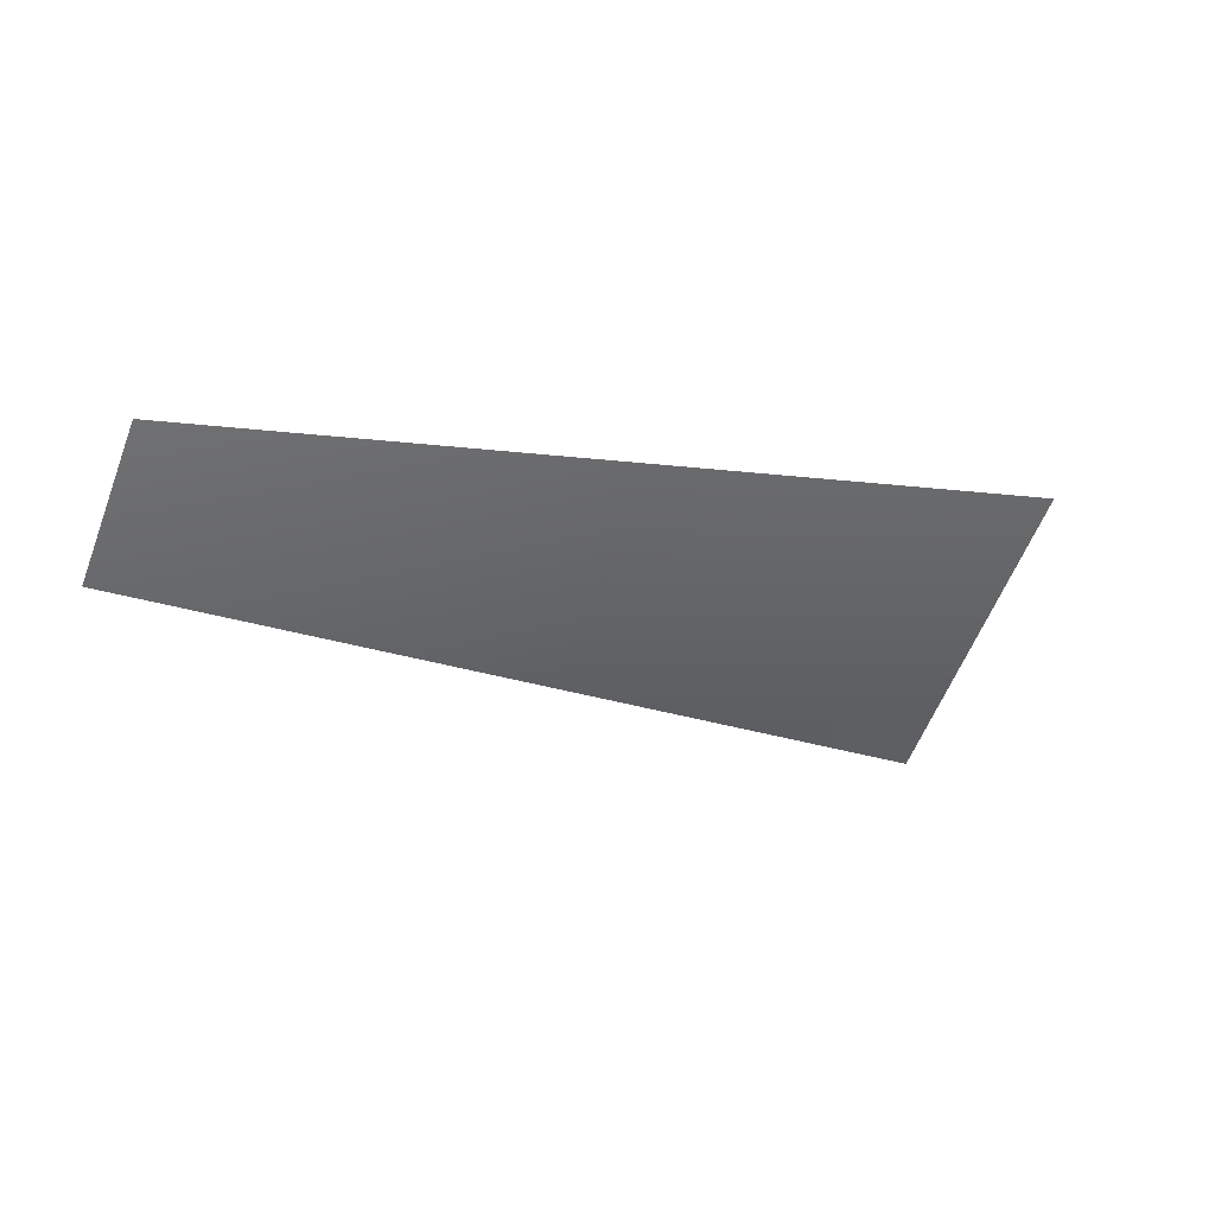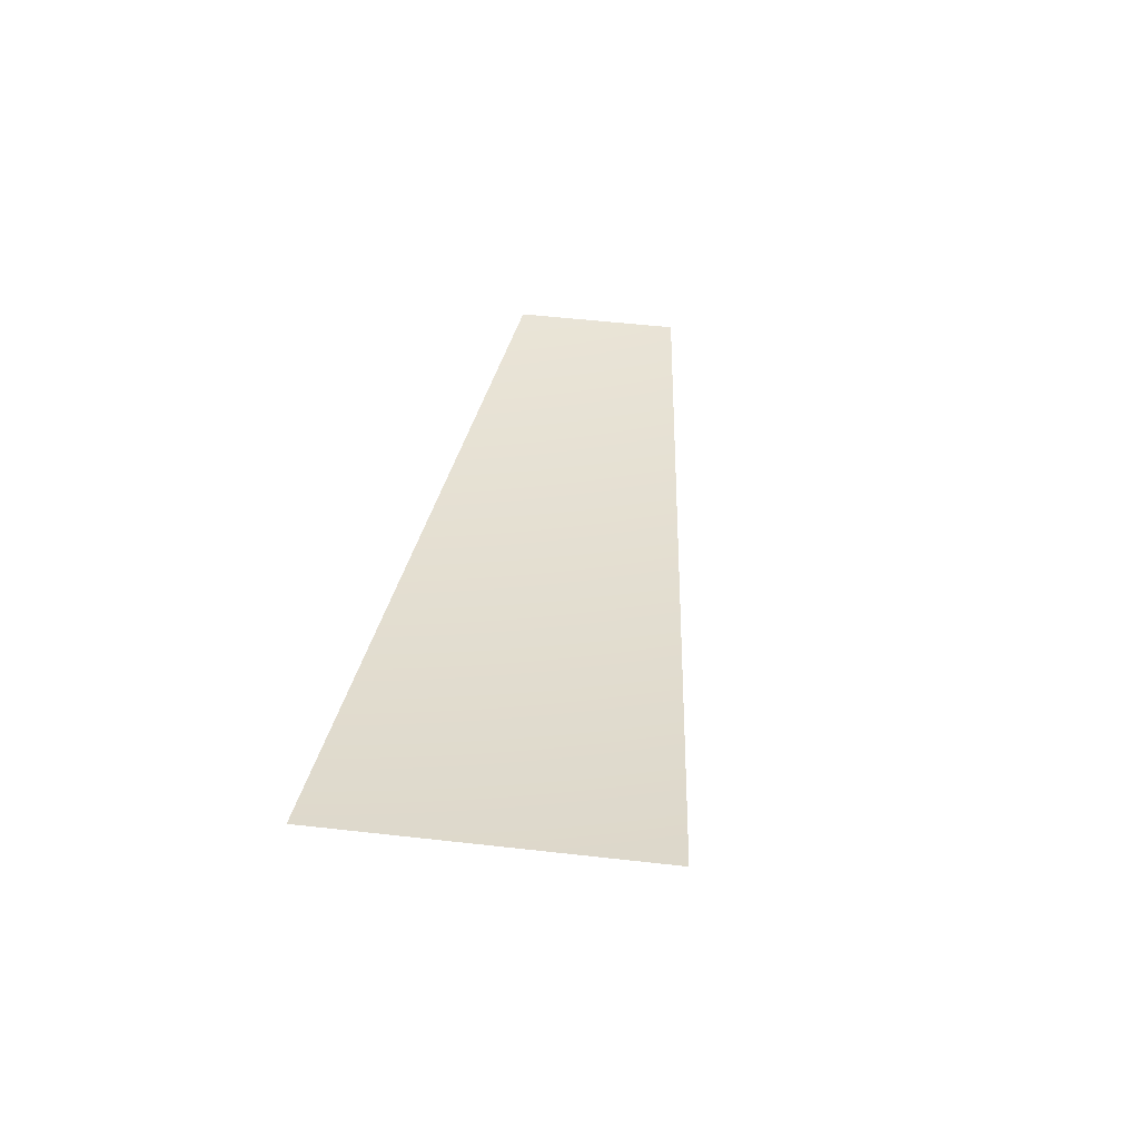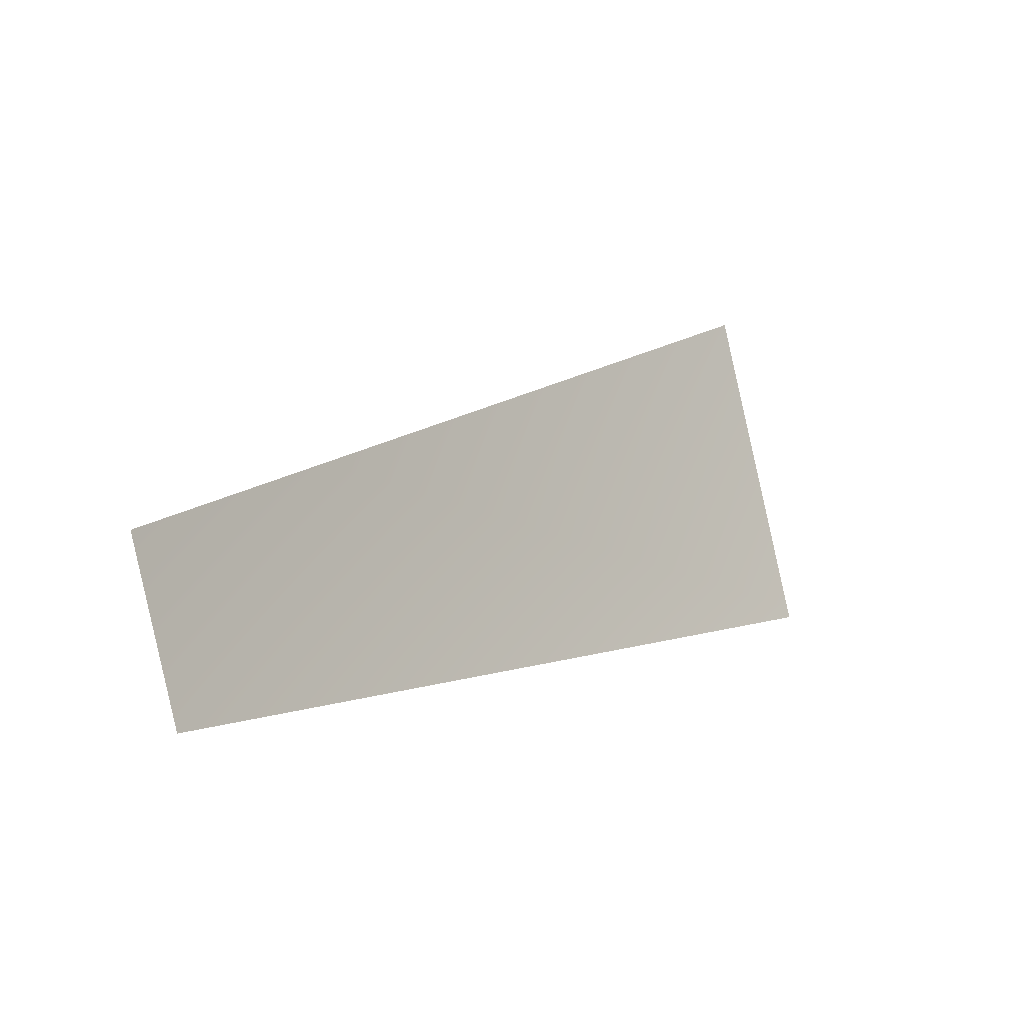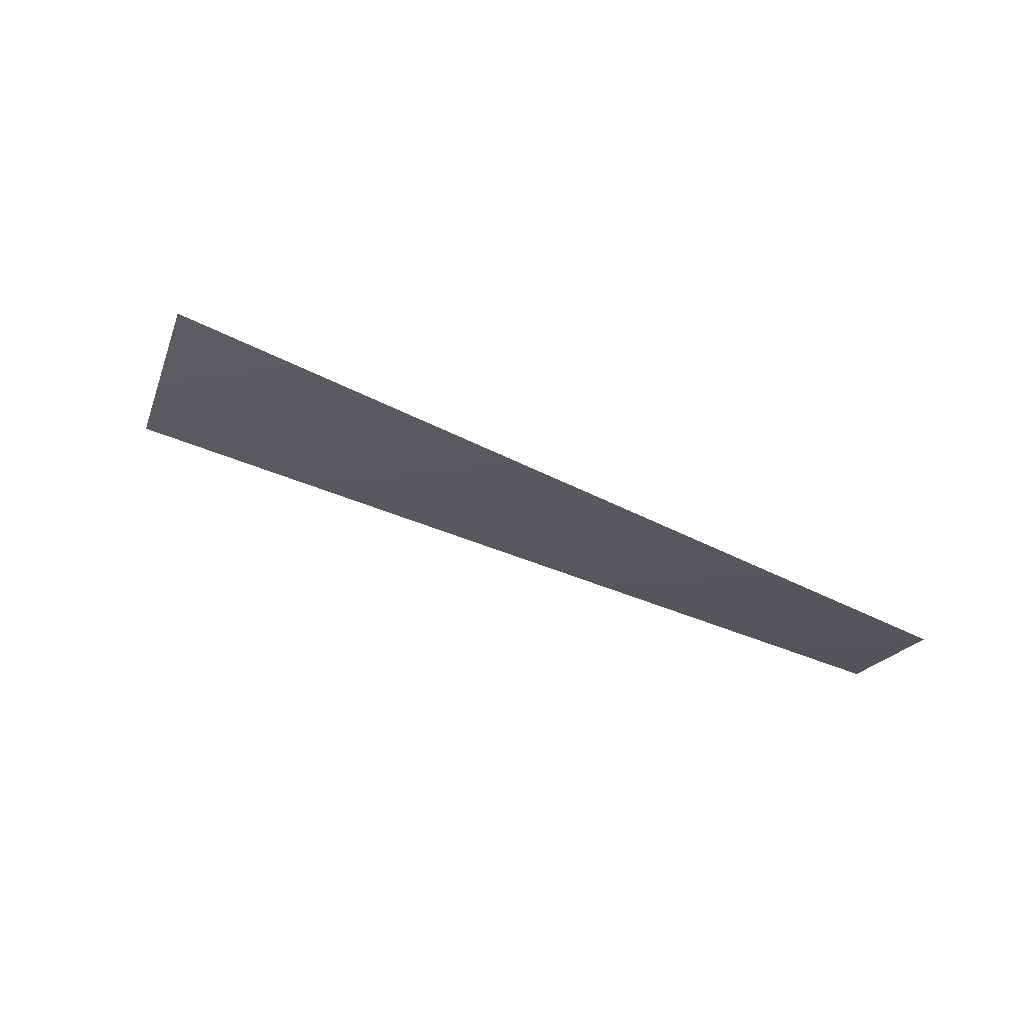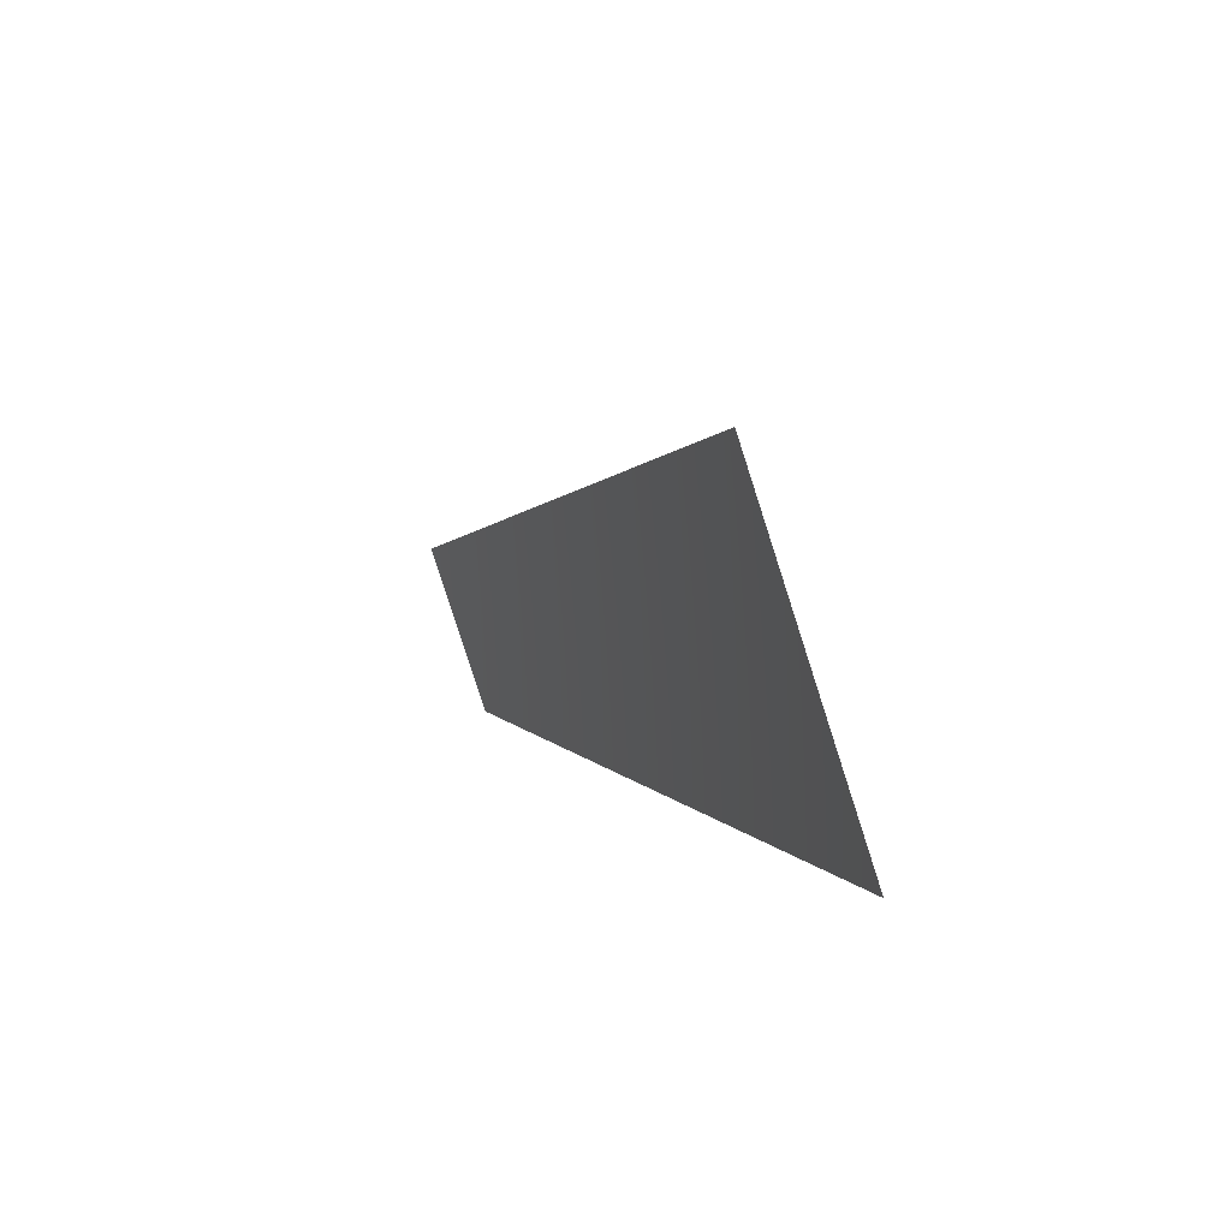
<metadata>
{"format":"obj","ext":"obj","renderer":"f3d","projection":"perspective","resolution":1024,"background":"white","views":[{"elev":-57.5,"azim":-172.7,"up":"+Y"},{"elev":53.4,"azim":-55.0,"up":"+Y"},{"elev":-23.9,"azim":117.7,"up":"+Z"},{"elev":-18.1,"azim":12.6,"up":"+Y"},{"elev":29.8,"azim":-130.6,"up":"+Z"}]}
</metadata>
<code>
v -1329 -8035 887.9
v -1477 -8035 611.6
v -2896 -7568 1200
v -2607 -7568 1742
f 1 2 3
f 1 3 4

</code>
